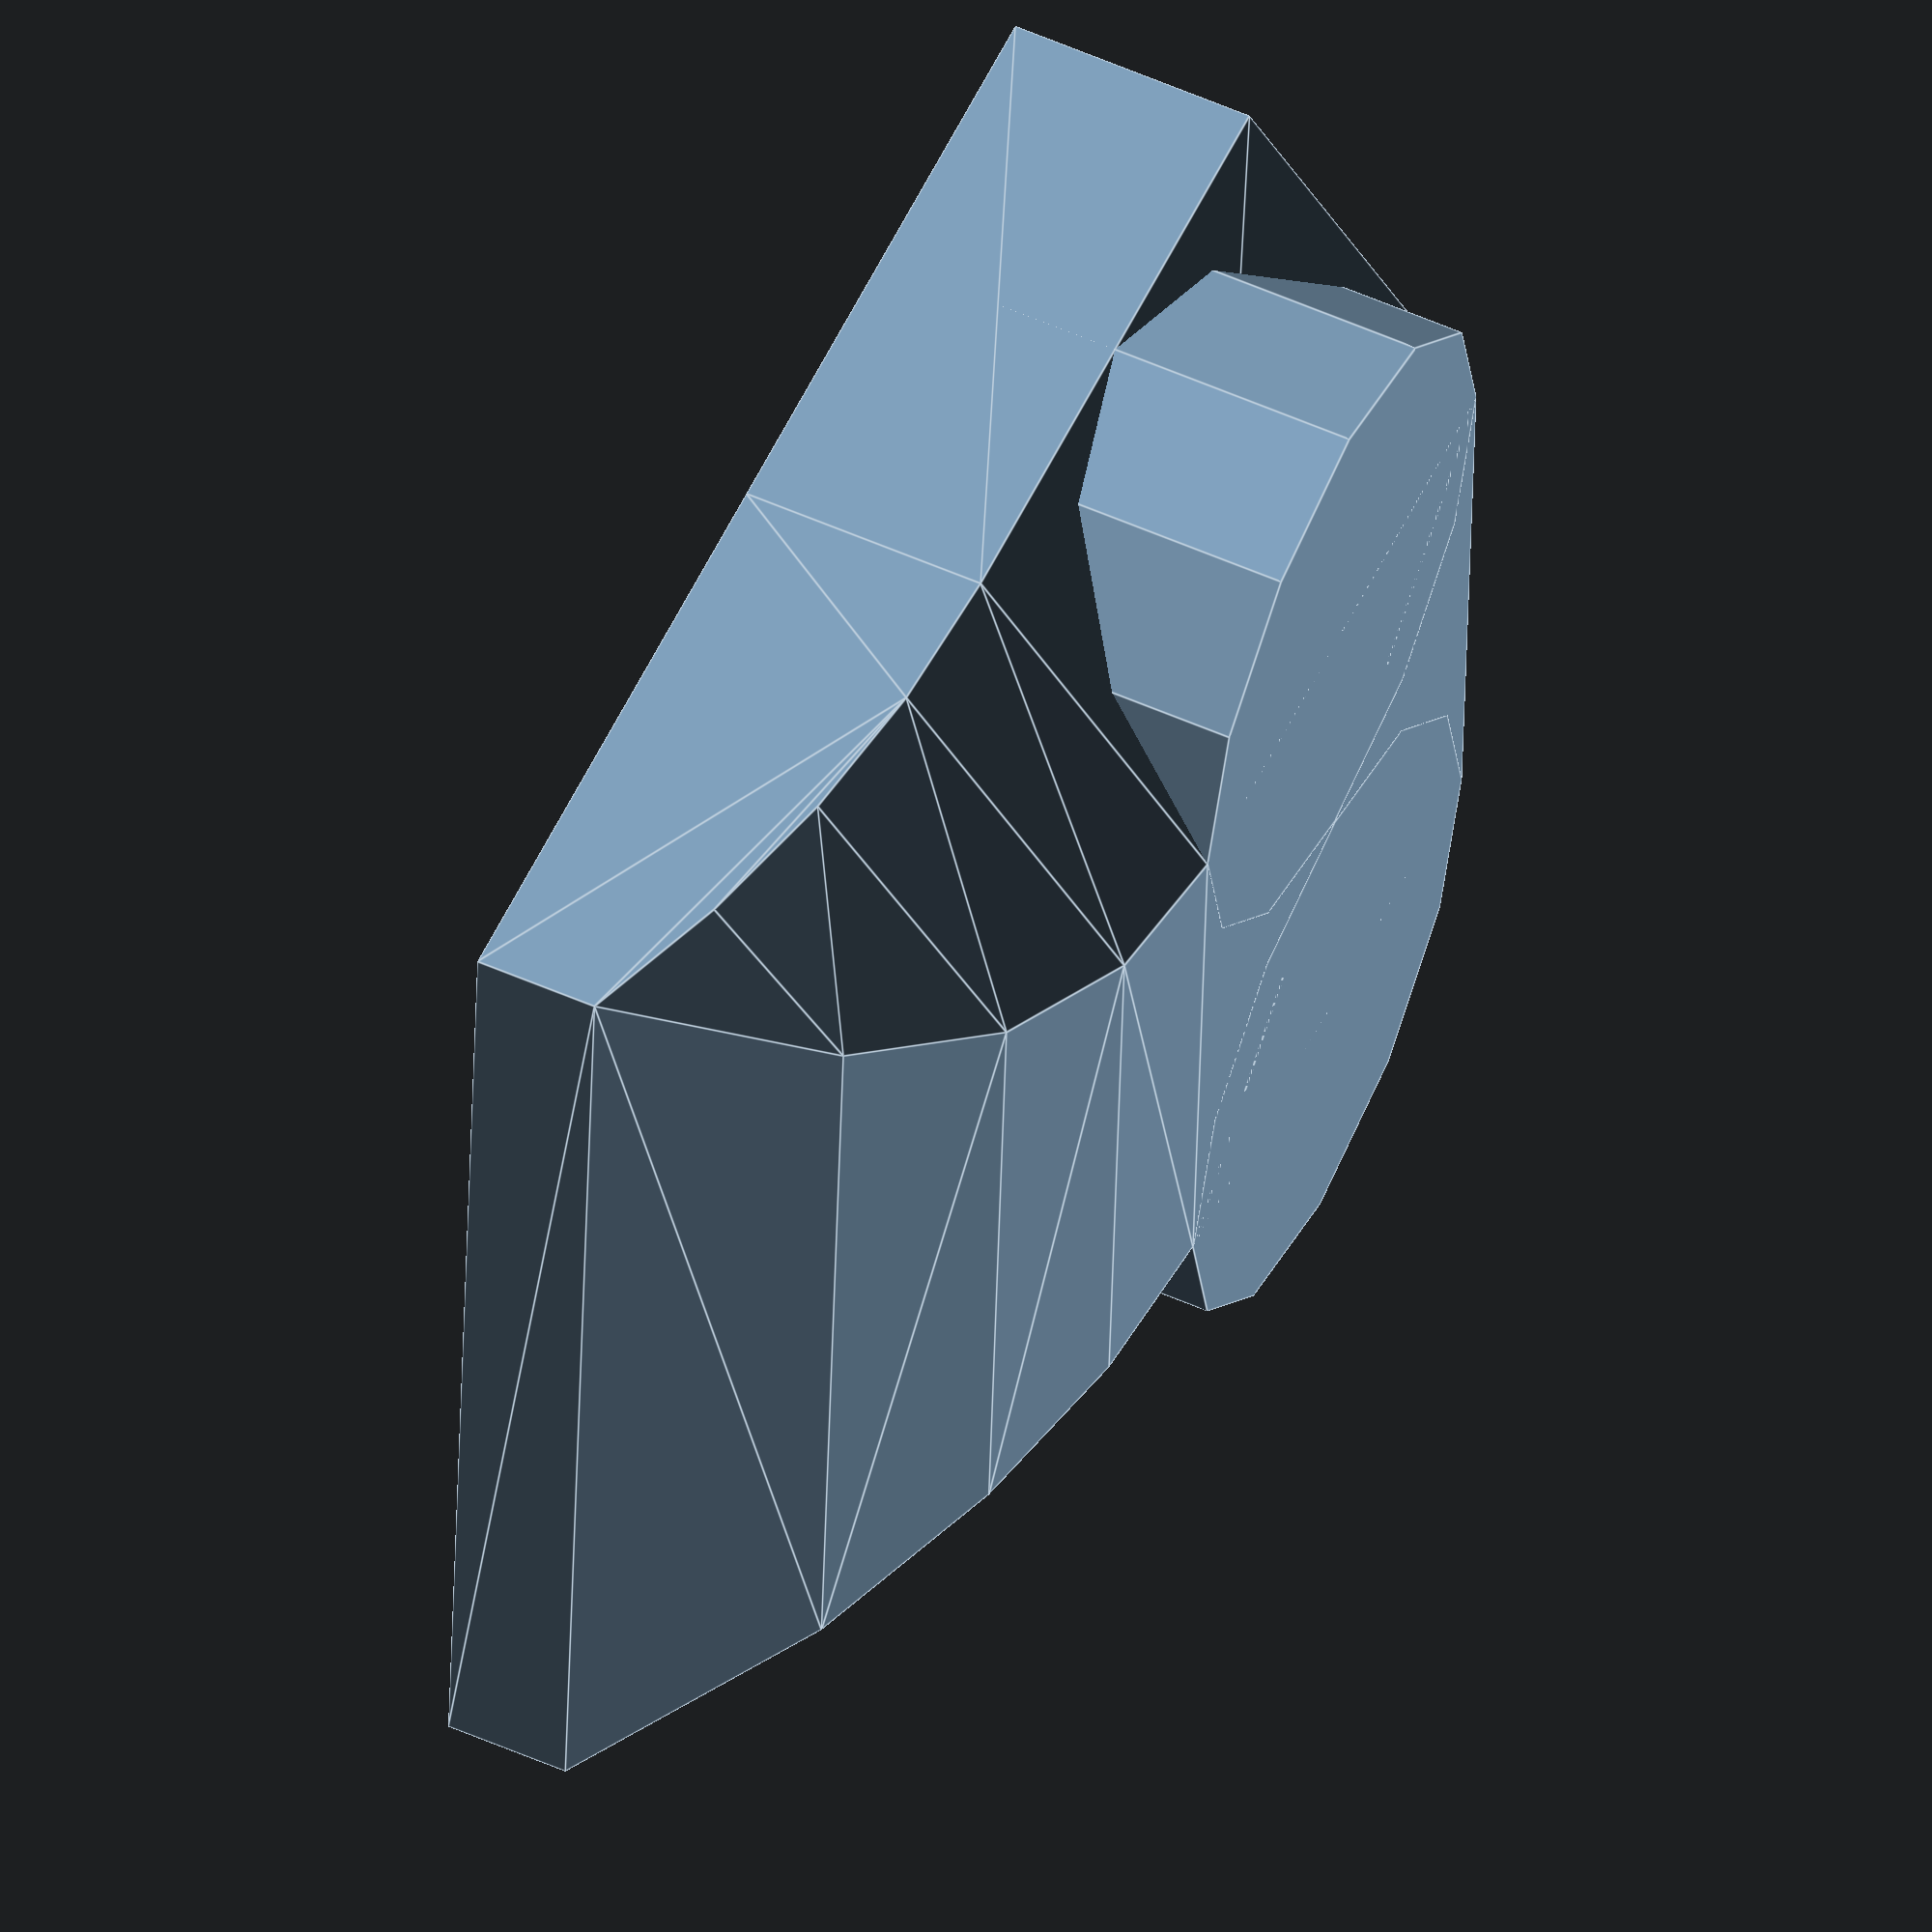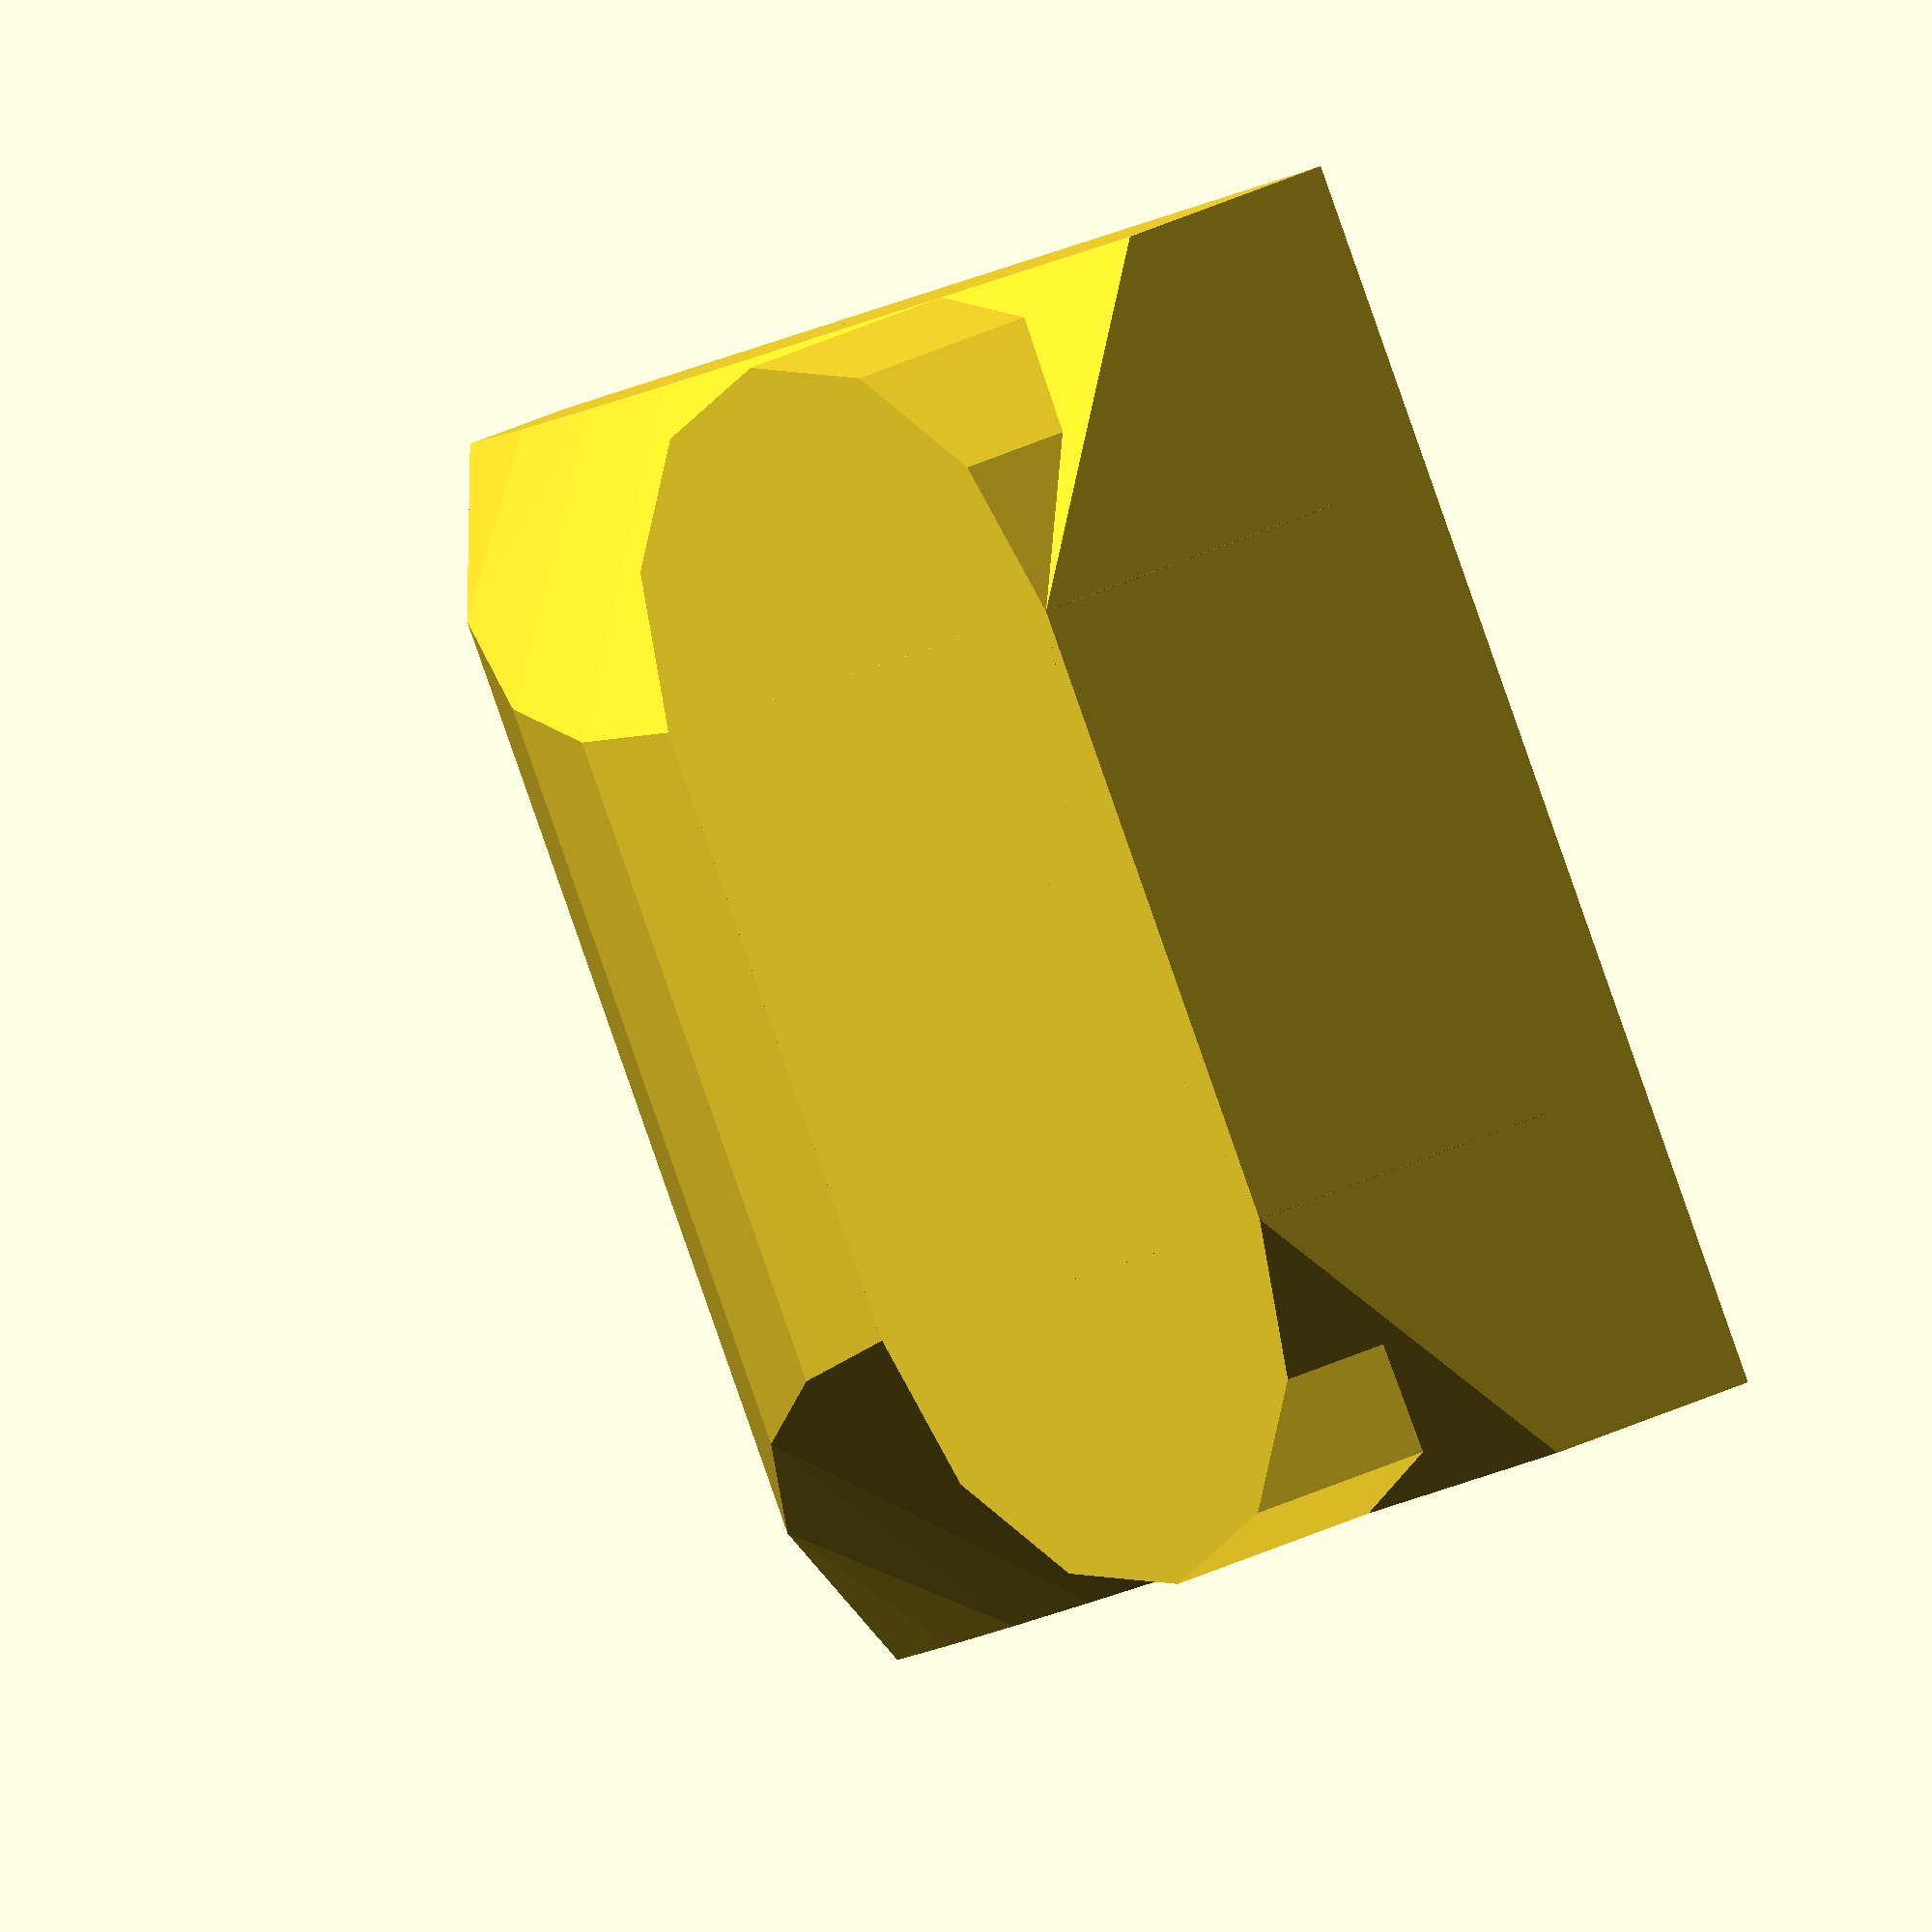
<openscad>
// plate 2x2 bow

// external vars #########################

ext_scale = 1.0;
ext_fn = 12;

// part ##################################

module plate_2x2_bow(m_scale,ext_scale,m_fn=ext_fn) {
    //
    pts_base = [[0,-5],[2,-5],[4,-2.5],[4,2.5],[2,5],[0,5]];

    r_big = (sqrt(34)/2)/(3/sqrt(34));
    r_big2 = r_big*r_big;
    u_big = r_big-3;
    pts_big = [
    [0,0],[0,4],
    [1.25,1+sqrt(r_big2-1.5625)-u_big],
    [2.5,1+sqrt(r_big2-6.25)-u_big],
    [3.75,1+sqrt(r_big2-14.0625)-u_big],
    [5,1],[5,0]
    ];

    r_side = (sqrt(31.25)/2)/(2.5/sqrt(31.25));
    r_side2 = r_side*r_side;
    u_side = r_side-2.5;
    pts_side = [
    [-1,-1],[0,2.5],
    [1.25,sqrt(r_side2-1.5625)-u_side],
    [2.5,sqrt(r_side2-6.25)-u_side],
    [3.75,sqrt(r_side2-14.0625)-u_side],
    [5,0]
    ];

    r_small = (sqrt(26)/2)/(1/sqrt(26));
    r_small2 = r_small*r_small;
    u_small = r_small-1;
    pts_small = [
    [0,0],[0,2],
    [1.25,1+sqrt(r_small2-1.5625)-u_small],
    [2.5,1+sqrt(r_small2-6.25)-u_small],
    [3.75,1+sqrt(r_small2-14.0625)-u_small],
    [5,1],[5,0]
    ];
    //
    scale([m_scale,m_scale,m_scale]) union() {
      rotate([0,-90,0]) linear_extrude(height=5) polygon(pts_base);
      translate([-2.5,-2.5,1]) cylinder(h=3,d=5,center=false,$fn=12);
      translate([-2.5,2.5,1]) cylinder(h=3,d=5,center=false,$fn=12);
      hull() {
        difference() {
          translate([0,5,0]) rotate([90,0,0]) linear_extrude(height=10) polygon(pts_big);
          translate([0,-5,-1]) linear_extrude(height=6) polygon(pts_side);
          translate([0,5,5]) rotate([180,0,0]) linear_extrude(height=6) polygon(pts_side);
        }
        translate([0,5,0]) rotate([90,0,0]) linear_extrude(height=10) polygon(pts_small);
    }
    }
}

plate_2x2_bow();

</openscad>
<views>
elev=123.6 azim=3.1 roll=245.3 proj=o view=edges
elev=156.0 azim=330.5 roll=132.3 proj=o view=wireframe
</views>
